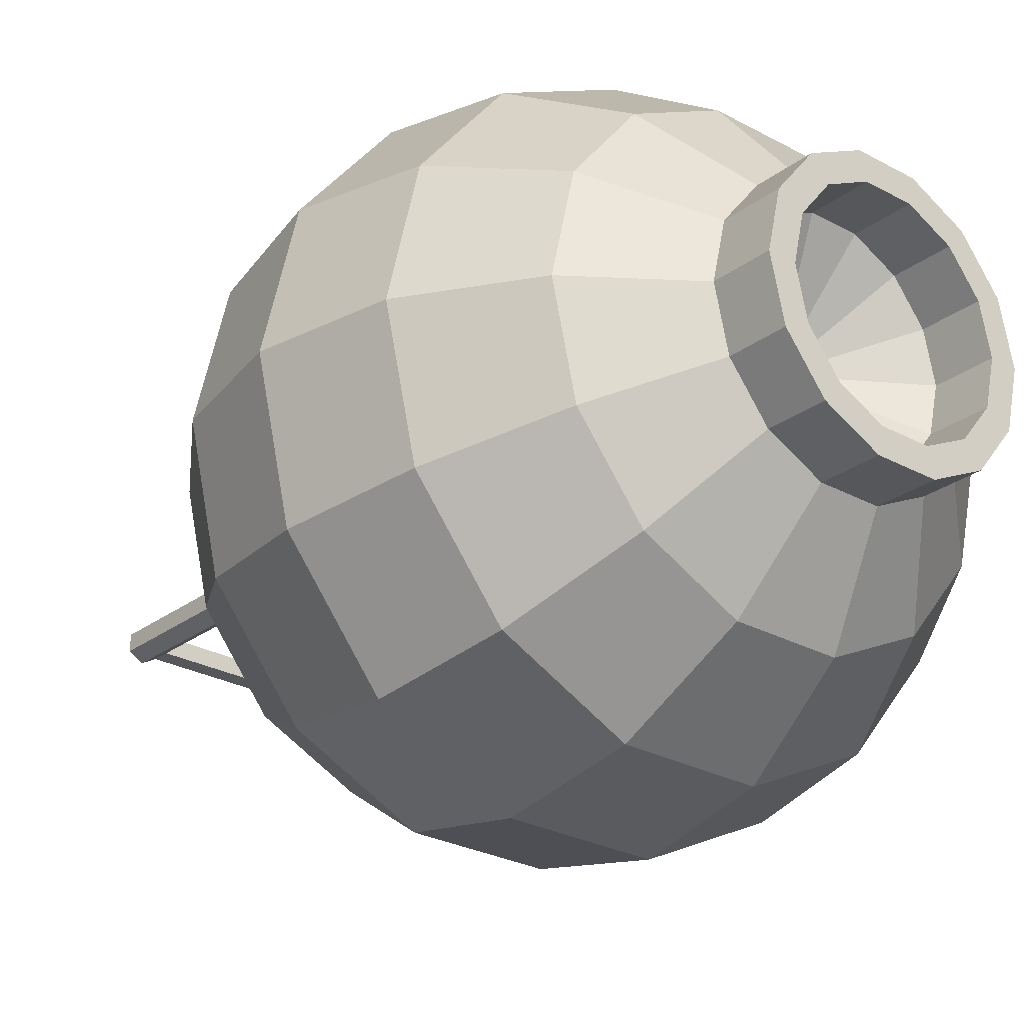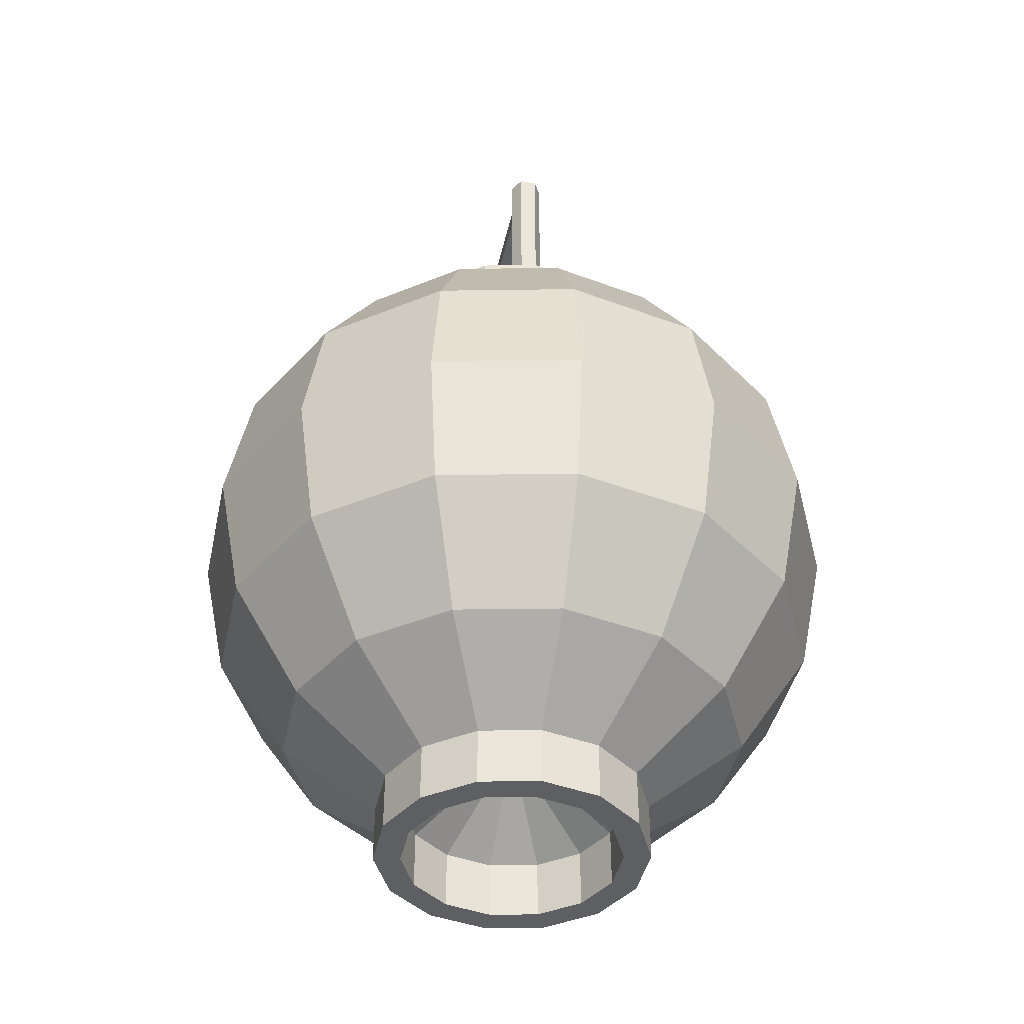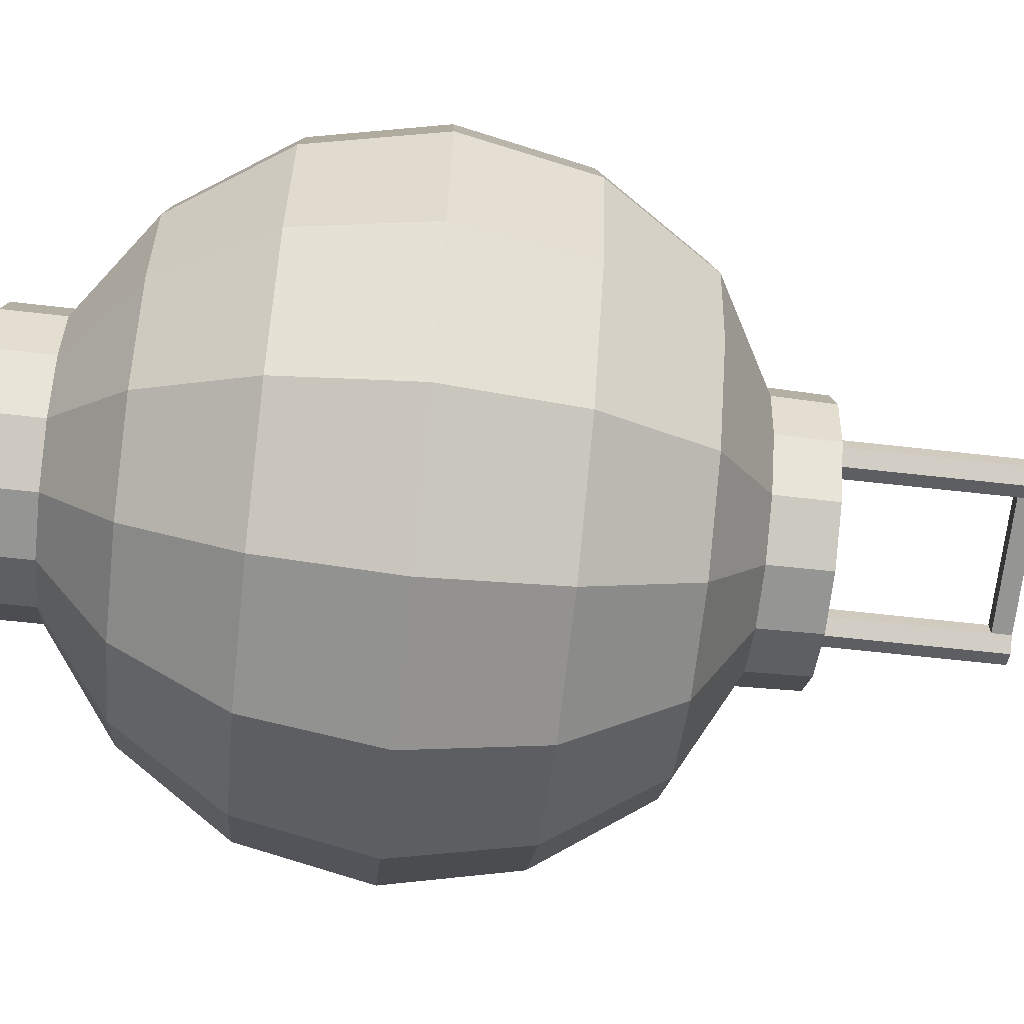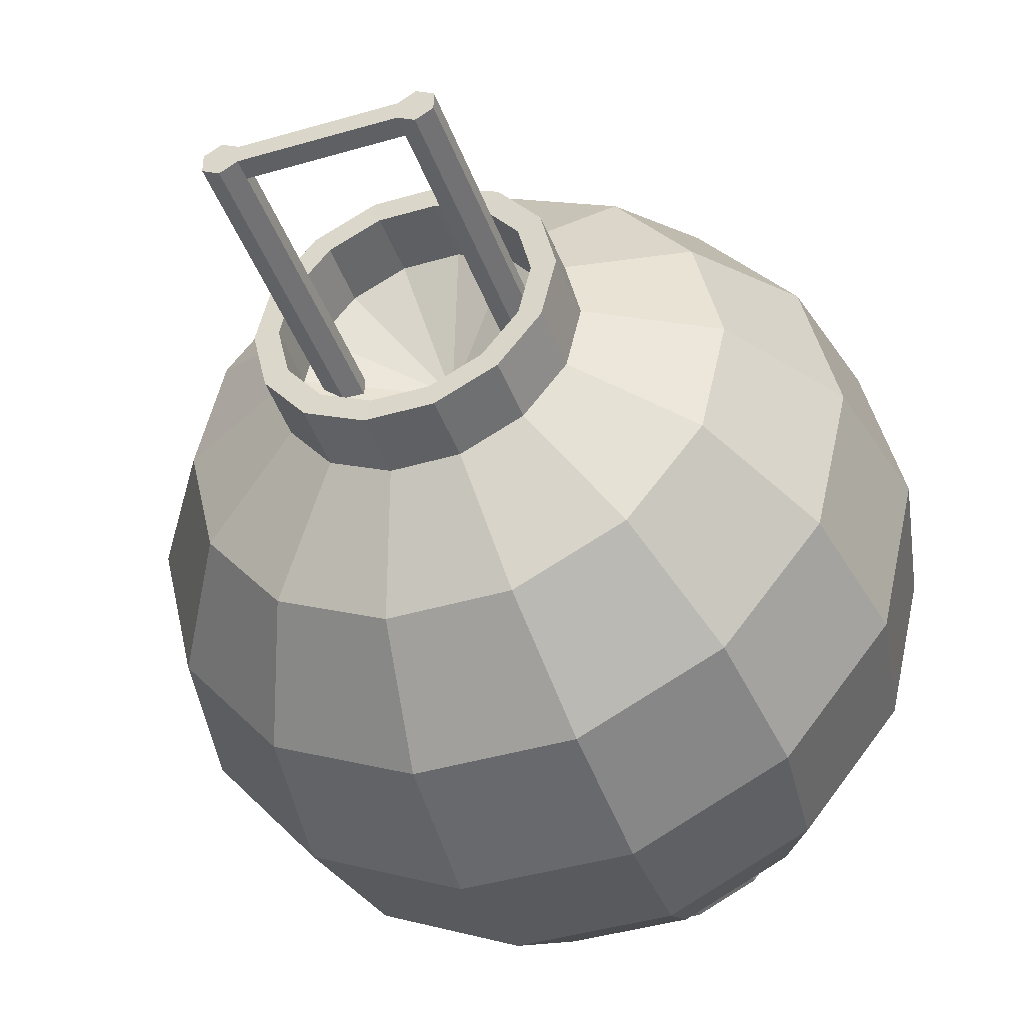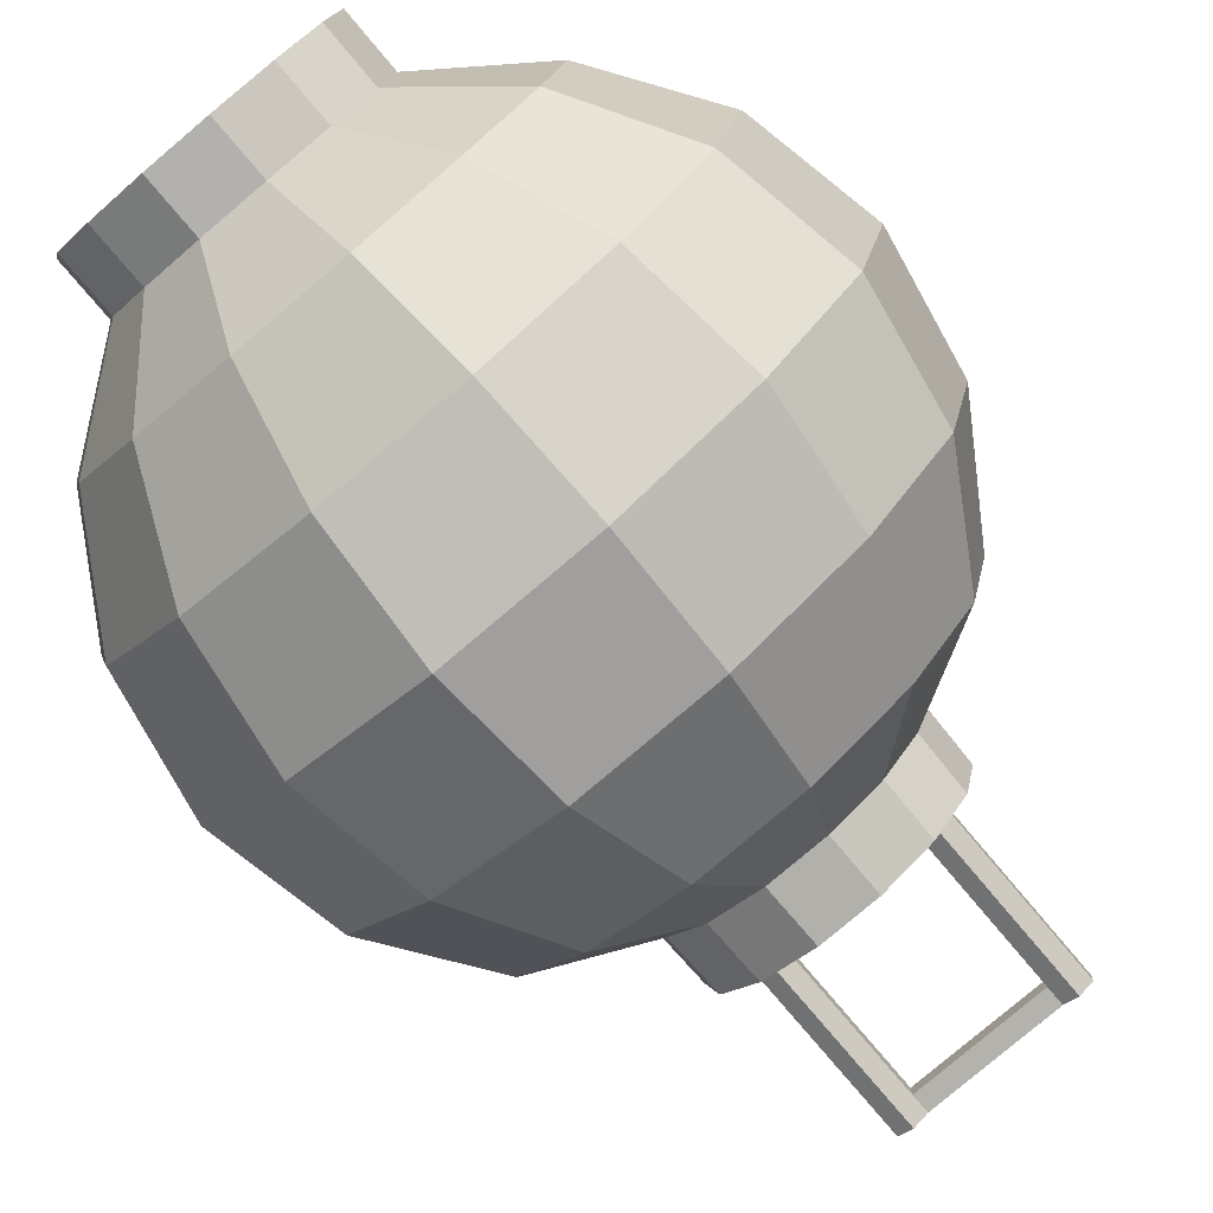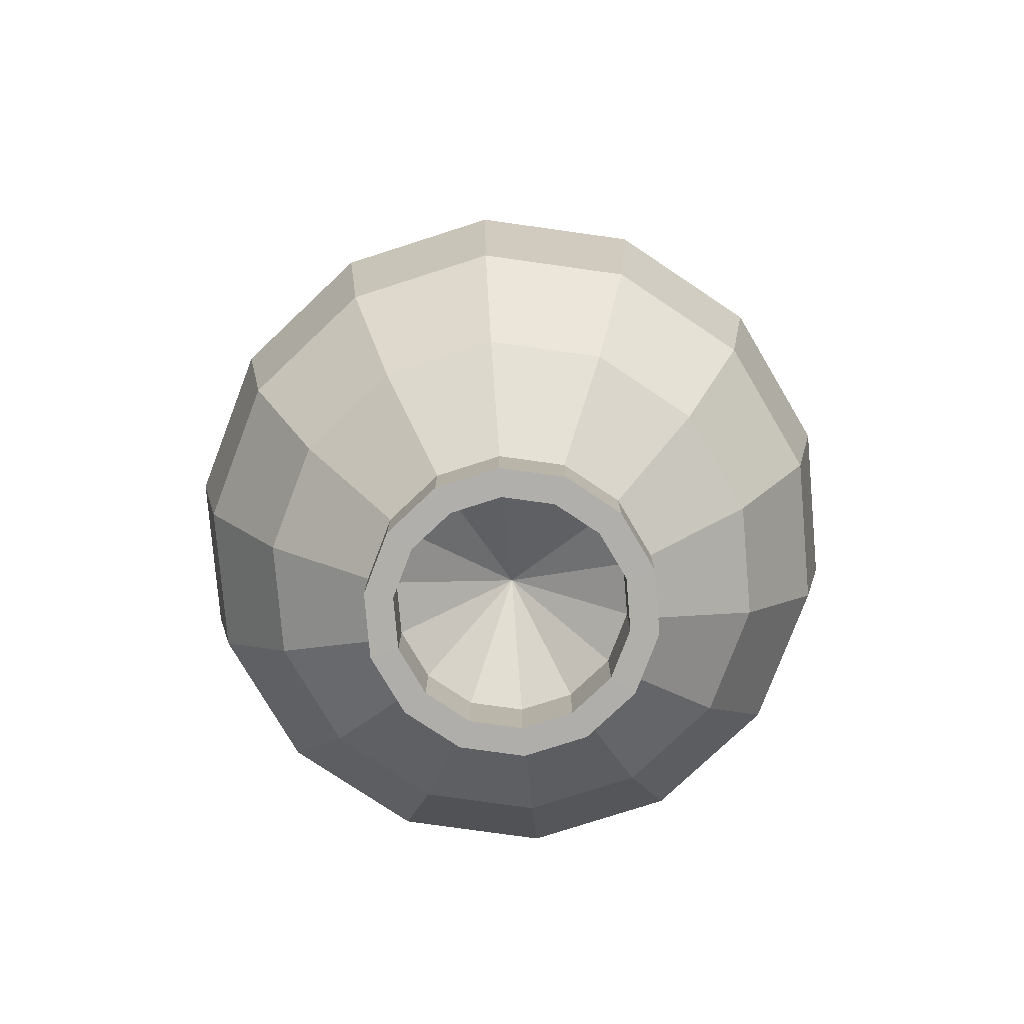
<metadata>
{"format":"obj","ext":"obj","renderer":"f3d","projection":"perspective","resolution":1024,"background":"white","views":[{"elev":-26.5,"azim":-40.6,"up":"+Z"},{"elev":-40.9,"azim":-101.9,"up":"+Y"},{"elev":-67.3,"azim":83.7,"up":"+Z"},{"elev":-42.7,"azim":-160.8,"up":"+Z"},{"elev":-79.4,"azim":40.3,"up":"+Z"},{"elev":-78.0,"azim":120.6,"up":"+Y"}]}
</metadata>
<code>
g
v -1.969e-08 0.3544 -9.483e-09
v -7.339e-08 -0.3544 -3.534e-08
v 0.1653 0.4391 0
v 0.1489 0.4391 -0.07173
v 0.1031 0.4391 -0.1293
v 0.03679 0.4391 -0.1612
v -0.03679 0.4391 -0.1612
v -0.1031 0.4391 -0.1293
v -0.1489 0.4391 -0.07173
v -0.1653 0.4391 -2.496e-08
v -0.1489 0.4391 0.07173
v -0.1031 0.4391 0.1293
v -0.03679 0.4391 0.1612
v 0.03679 0.4391 0.1612
v 0.1031 0.4391 0.1293
v 0.1489 0.4391 0.07173
v 0.3536 0.3536 0
v 0.3185 0.3536 -0.1534
v 0.2204 0.3536 -0.2764
v 0.07867 0.3536 -0.3447
v -0.07867 0.3536 -0.3447
v -0.2204 0.3536 -0.2764
v -0.3185 0.3536 -0.1534
v -0.3536 0.3536 -5.339e-08
v -0.3185 0.3536 0.1534
v -0.2204 0.3536 0.2764
v -0.07867 0.3536 0.3447
v 0.07867 0.3536 0.3447
v 0.2204 0.3536 0.2764
v 0.3185 0.3536 0.1534
v 0.4619 0.1913 0
v 0.4162 0.1913 -0.2004
v 0.288 0.1913 -0.3612
v 0.1028 0.1913 -0.4504
v -0.1028 0.1913 -0.4504
v -0.288 0.1913 -0.3612
v -0.4162 0.1913 -0.2004
v -0.4619 0.1913 -6.975e-08
v -0.4162 0.1913 0.2004
v -0.288 0.1913 0.3612
v -0.1028 0.1913 0.4504
v 0.1028 0.1913 0.4504
v 0.288 0.1913 0.3612
v 0.4162 0.1913 0.2004
v 0.5 -2.98e-08 0
v 0.4505 -2.98e-08 -0.2169
v 0.3117 -2.98e-08 -0.3909
v 0.1113 -2.98e-08 -0.4875
v -0.1113 -2.98e-08 -0.4875
v -0.3117 -2.98e-08 -0.3909
v -0.4505 -2.98e-08 -0.2169
v -0.5 -2.98e-08 -7.55e-08
v -0.4505 -2.98e-08 0.2169
v -0.3117 -2.98e-08 0.3909
v -0.1113 -2.98e-08 0.4875
v 0.1113 -2.98e-08 0.4875
v 0.3117 -2.98e-08 0.3909
v 0.4505 -2.98e-08 0.2169
v 0.4619 -0.1913 0
v 0.4162 -0.1913 -0.2004
v 0.288 -0.1913 -0.3612
v 0.1028 -0.1913 -0.4504
v -0.1028 -0.1913 -0.4504
v -0.288 -0.1913 -0.3612
v -0.4162 -0.1913 -0.2004
v -0.4619 -0.1913 -6.975e-08
v -0.4162 -0.1913 0.2004
v -0.288 -0.1913 0.3612
v -0.1028 -0.1913 0.4504
v 0.1028 -0.1913 0.4504
v 0.288 -0.1913 0.3612
v 0.4162 -0.1913 0.2004
v 0.3536 -0.3536 0
v 0.3185 -0.3536 -0.1534
v 0.2204 -0.3536 -0.2764
v 0.07867 -0.3536 -0.3447
v -0.07867 -0.3536 -0.3447
v -0.2204 -0.3536 -0.2764
v -0.3185 -0.3536 -0.1534
v -0.3536 -0.3536 -5.339e-08
v -0.3185 -0.3536 0.1534
v -0.2204 -0.3536 0.2764
v -0.07867 -0.3536 0.3447
v 0.07867 -0.3536 0.3447
v 0.2204 -0.3536 0.2764
v 0.3185 -0.3536 0.1534
v 0.1653 -0.4621 0
v 0.1489 -0.4621 -0.07173
v 0.1031 -0.4621 -0.1293
v 0.03679 -0.4621 -0.1612
v -0.03679 -0.4621 -0.1612
v -0.1031 -0.4621 -0.1293
v -0.1489 -0.4621 -0.07173
v -0.1653 -0.4621 -2.496e-08
v -0.1489 -0.4621 0.07173
v -0.1031 -0.4621 0.1293
v -0.03679 -0.4621 0.1612
v 0.03679 -0.4621 0.1612
v 0.1031 -0.4621 0.1293
v 0.1489 -0.4621 0.07173
v 0.1285 -0.462 0.1611
v 0.04585 -0.462 0.2009
v -0.04585 -0.462 0.2009
v -0.1285 -0.462 0.1611
v -0.1857 -0.462 0.08941
v -0.2061 -0.462 -3.112e-08
v -0.1857 -0.462 -0.08941
v -0.1285 -0.462 -0.1611
v -0.04585 -0.462 -0.2009
v 0.04585 -0.462 -0.2009
v 0.1285 -0.462 -0.1611
v 0.1857 -0.462 -0.08941
v 0.2061 -0.462 0
v 0.1857 -0.462 0.08941
v 0.1286 -0.55 0.1613
v 0.1032 -0.5501 0.1294
v 0.03684 -0.5501 0.1614
v 0.04591 -0.55 0.2011
v -0.03684 -0.5501 0.1614
v -0.04591 -0.55 0.2011
v -0.1032 -0.5501 0.1294
v -0.1286 -0.55 0.1613
v -0.1492 -0.5501 0.07183
v -0.1859 -0.55 0.08951
v -0.1655 -0.5501 -2.499e-08
v -0.2063 -0.55 -3.114e-08
v -0.1492 -0.5501 -0.07183
v -0.1859 -0.55 -0.08951
v -0.1032 -0.5501 -0.1294
v -0.1286 -0.55 -0.1613
v -0.03684 -0.5501 -0.1614
v -0.04591 -0.55 -0.2011
v 0.03684 -0.5501 -0.1614
v 0.04591 -0.55 -0.2011
v 0.1032 -0.5501 -0.1294
v 0.1286 -0.55 -0.1613
v 0.1492 -0.5501 -0.07183
v 0.1859 -0.55 -0.08951
v 0.1655 -0.5501 -3.586e-11
v 0.2063 -0.55 -3.586e-11
v 0.1492 -0.5501 0.07183
v 0.1859 -0.55 0.08951
v 0.1231 0.4399 0.1543
v 0.04392 0.4399 0.1924
v -0.04392 0.4399 0.1924
v -0.1231 0.4399 0.1543
v -0.1778 0.4399 0.08563
v -0.1974 0.4399 -2.98e-08
v -0.1778 0.4399 -0.08563
v -0.1231 0.4399 -0.1543
v -0.04392 0.4399 -0.1924
v 0.04392 0.4399 -0.1924
v 0.1231 0.4399 -0.1543
v 0.1778 0.4399 -0.08563
v 0.1974 0.4399 0
v 0.1778 0.4399 0.08563
v 0.04341 0.5279 0.1902
v 0.03628 0.5271 0.159
v 0.1017 0.5271 0.1275
v 0.1216 0.5279 0.1525
v -0.04341 0.5279 0.1902
v -0.03628 0.5271 0.159
v -0.1216 0.5279 0.1525
v -0.1017 0.5271 0.1275
v -0.1758 0.5279 0.08465
v -0.1469 0.5271 0.07074
v -0.1951 0.5279 -2.96e-08
v -0.163 0.5271 -2.476e-08
v -0.1758 0.5279 -0.08465
v -0.1469 0.5271 -0.07074
v -0.1216 0.5279 -0.1525
v -0.1017 0.5271 -0.1275
v -0.04341 0.5279 -0.1902
v -0.03628 0.5271 -0.159
v 0.04341 0.5279 -0.1902
v 0.03628 0.5271 -0.159
v 0.1216 0.5279 -0.1525
v 0.1017 0.5271 -0.1275
v 0.1758 0.5279 -0.08465
v 0.1469 0.5271 -0.07074
v 0.1951 0.5279 3.688e-10
v 0.163 0.5271 3.688e-10
v 0.1758 0.5279 0.08465
v 0.1469 0.5271 0.07074
v 0.1421 0.805 0.01275
v 0.1421 0.805 -0.01275
v 0.12 0.805 -0.0255
v 0.09792 0.805 -0.01275
v 0.09792 0.805 0.01275
v 0.12 0.805 0.0255
v 0.1421 0.375 0.01275
v 0.1421 0.375 -0.01275
v 0.12 0.375 -0.0255
v 0.09792 0.375 -0.01275
v 0.09792 0.375 0.01275
v 0.12 0.375 0.0255
v 0.09792 0.7774 0.01275
v 0.09792 0.7774 -0.01275
v 0.12 0.7774 -0.0255
v 0.1421 0.7774 -0.01275
v 0.1421 0.7774 0.01275
v 0.12 0.7774 0.0255
v 7.472e-11 0.7774 -0.01275
v -6.758e-10 0.805 -0.01275
v -6.758e-10 0.805 0.01275
v -6.758e-10 0.7774 0.01275
v -0.1421 0.805 0.01275
v -0.1421 0.805 -0.01275
v -0.12 0.805 -0.0255
v -0.09792 0.805 -0.01275
v -0.09792 0.805 0.01275
v -0.12 0.805 0.0255
v -0.1421 0.375 0.01275
v -0.1421 0.375 -0.01275
v -0.12 0.375 -0.0255
v -0.09792 0.375 -0.01275
v -0.09792 0.375 0.01275
v -0.12 0.375 0.0255
v -0.09792 0.7774 0.01275
v -0.09792 0.7774 -0.01275
v -0.12 0.7774 -0.0255
v -0.1421 0.7774 -0.01275
v -0.1421 0.7774 0.01275
v -0.12 0.7774 0.0255
g
f 1 3 4
f 1 4 5
f 1 5 6
f 1 6 7
f 1 7 8
f 1 8 9
f 1 9 10
f 1 10 11
f 1 11 12
f 1 12 13
f 1 13 14
f 1 14 15
f 1 15 16
f 1 16 3
f 17 31 32 18
f 18 32 33 19
f 19 33 34 20
f 20 34 35 21
f 21 35 36 22
f 22 36 37 23
f 23 37 38 24
f 24 38 39 25
f 25 39 40 26
f 26 40 41 27
f 27 41 42 28
f 28 42 43 29
f 29 43 44 30
f 30 44 31 17
f 31 45 46 32
f 32 46 47 33
f 33 47 48 34
f 34 48 49 35
f 35 49 50 36
f 36 50 51 37
f 37 51 52 38
f 38 52 53 39
f 39 53 54 40
f 40 54 55 41
f 41 55 56 42
f 42 56 57 43
f 43 57 58 44
f 44 58 45 31
f 45 59 60 46
f 46 60 61 47
f 47 61 62 48
f 48 62 63 49
f 49 63 64 50
f 50 64 65 51
f 51 65 66 52
f 52 66 67 53
f 53 67 68 54
f 54 68 69 55
f 55 69 70 56
f 56 70 71 57
f 57 71 72 58
f 58 72 59 45
f 59 73 74 60
f 60 74 75 61
f 61 75 76 62
f 62 76 77 63
f 63 77 78 64
f 64 78 79 65
f 65 79 80 66
f 66 80 81 67
f 67 81 82 68
f 68 82 83 69
f 69 83 84 70
f 70 84 85 71
f 71 85 86 72
f 72 86 73 59
f 87 2 88
f 88 2 89
f 89 2 90
f 90 2 91
f 91 2 92
f 92 2 93
f 93 2 94
f 94 2 95
f 95 2 96
f 96 2 97
f 97 2 98
f 98 2 99
f 99 2 100
f 100 2 87
f 102 101 85 84
f 103 102 84 83
f 104 103 83 82
f 105 104 82 81
f 106 105 81 80
f 107 106 80 79
f 108 107 79 78
f 109 108 78 77
f 110 109 77 76
f 111 110 76 75
f 112 111 75 74
f 113 112 74 73
f 114 113 73 86
f 101 114 86 85
f 115 118 117 116
f 118 120 119 117
f 120 122 121 119
f 122 124 123 121
f 124 126 125 123
f 126 128 127 125
f 128 130 129 127
f 130 132 131 129
f 132 134 133 131
f 134 136 135 133
f 136 138 137 135
f 138 140 139 137
f 140 142 141 139
f 142 115 116 141
f 102 118 115 101
f 101 115 142 114
f 114 142 140 113
f 113 140 138 112
f 112 138 136 111
f 111 136 134 110
f 110 134 132 109
f 109 132 130 108
f 108 130 128 107
f 107 128 126 106
f 106 126 124 105
f 105 124 122 104
f 104 122 120 103
f 103 120 118 102
f 99 116 117 98
f 98 117 119 97
f 97 119 121 96
f 96 121 123 95
f 95 123 125 94
f 94 125 127 93
f 93 127 129 92
f 92 129 131 91
f 91 131 133 90
f 90 133 135 89
f 89 135 137 88
f 88 137 139 87
f 87 139 141 100
f 100 141 116 99
f 143 144 28 29
f 144 145 27 28
f 145 146 26 27
f 146 147 25 26
f 147 148 24 25
f 148 149 23 24
f 149 150 22 23
f 150 151 21 22
f 151 152 20 21
f 152 153 19 20
f 153 154 18 19
f 154 155 17 18
f 155 156 30 17
f 156 143 29 30
f 157 160 159 158
f 161 157 158 162
f 163 161 162 164
f 165 163 164 166
f 167 165 166 168
f 169 167 168 170
f 171 169 170 172
f 173 171 172 174
f 175 173 174 176
f 177 175 176 178
f 179 177 178 180
f 181 179 180 182
f 183 181 182 184
f 160 183 184 159
f 143 160 157 144
f 144 157 161 145
f 145 161 163 146
f 146 163 165 147
f 147 165 167 148
f 148 167 169 149
f 149 169 171 150
f 150 171 173 151
f 151 173 175 152
f 152 175 177 153
f 153 177 179 154
f 154 179 181 155
f 155 181 183 156
f 156 183 160 143
f 14 158 159 15
f 15 159 184 16
f 16 184 182 3
f 3 182 180 4
f 4 180 178 5
f 5 178 176 6
f 6 176 174 7
f 7 174 172 8
f 8 172 170 9
f 9 170 168 10
f 10 168 166 11
f 11 166 164 12
f 12 164 162 13
f 13 162 158 14
f 190 185 186 187 188 189
f 191 196 195 194 193 192
f 197 198 194 195
f 198 199 193 194
f 199 198 188 187
f 199 200 192 193
f 200 199 187 186
f 200 201 191 192
f 201 200 186 185
f 201 202 196 191
f 202 201 185 190
f 202 197 195 196
f 197 202 190 189
f 198 203 204 188
f 188 204 205 189
f 189 205 206 197
f 197 206 203 198
f 212 211 210 209 208 207
f 213 214 215 216 217 218
f 219 217 216 220
f 220 216 215 221
f 221 209 210 220
f 221 215 214 222
f 222 208 209 221
f 222 214 213 223
f 223 207 208 222
f 223 213 218 224
f 224 212 207 223
f 224 218 217 219
f 219 211 212 224
f 220 210 204 203
f 210 211 205 204
f 211 219 206 205
f 219 220 203 206

</code>
